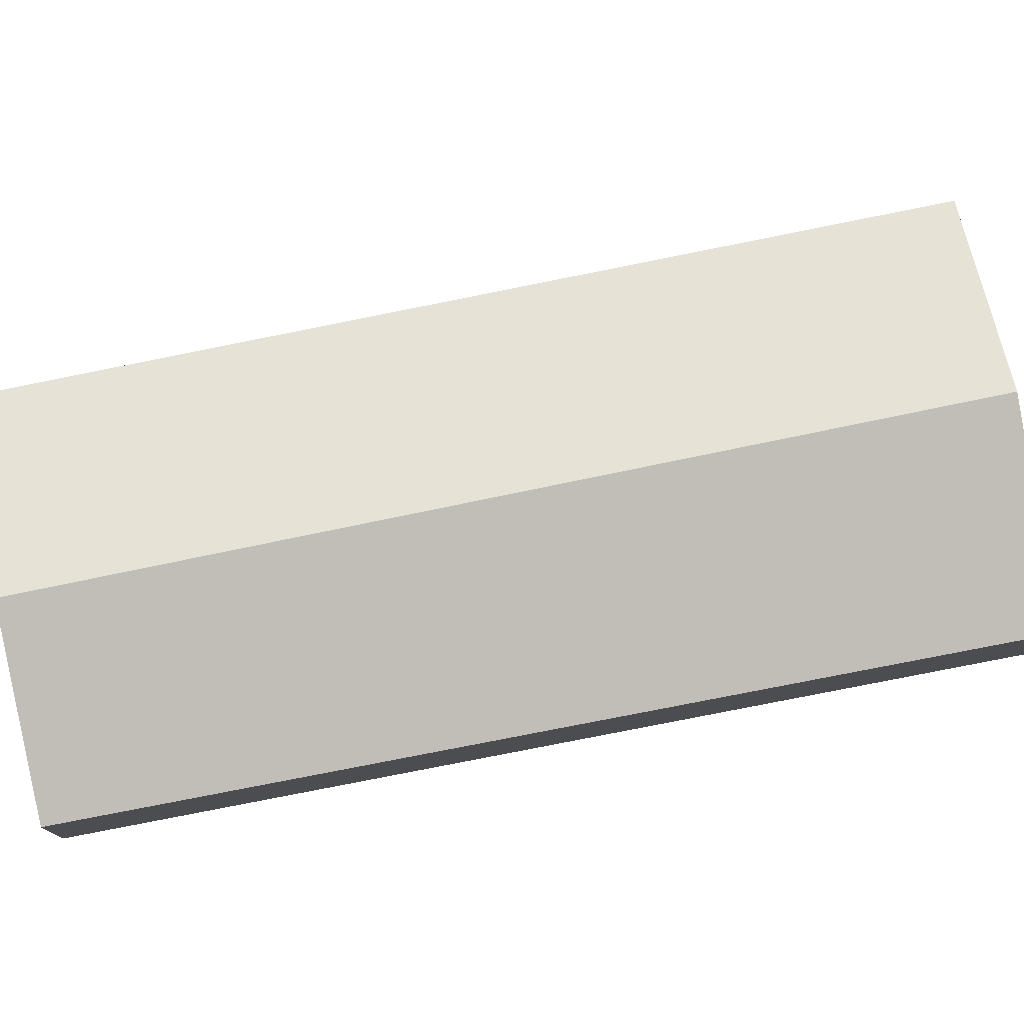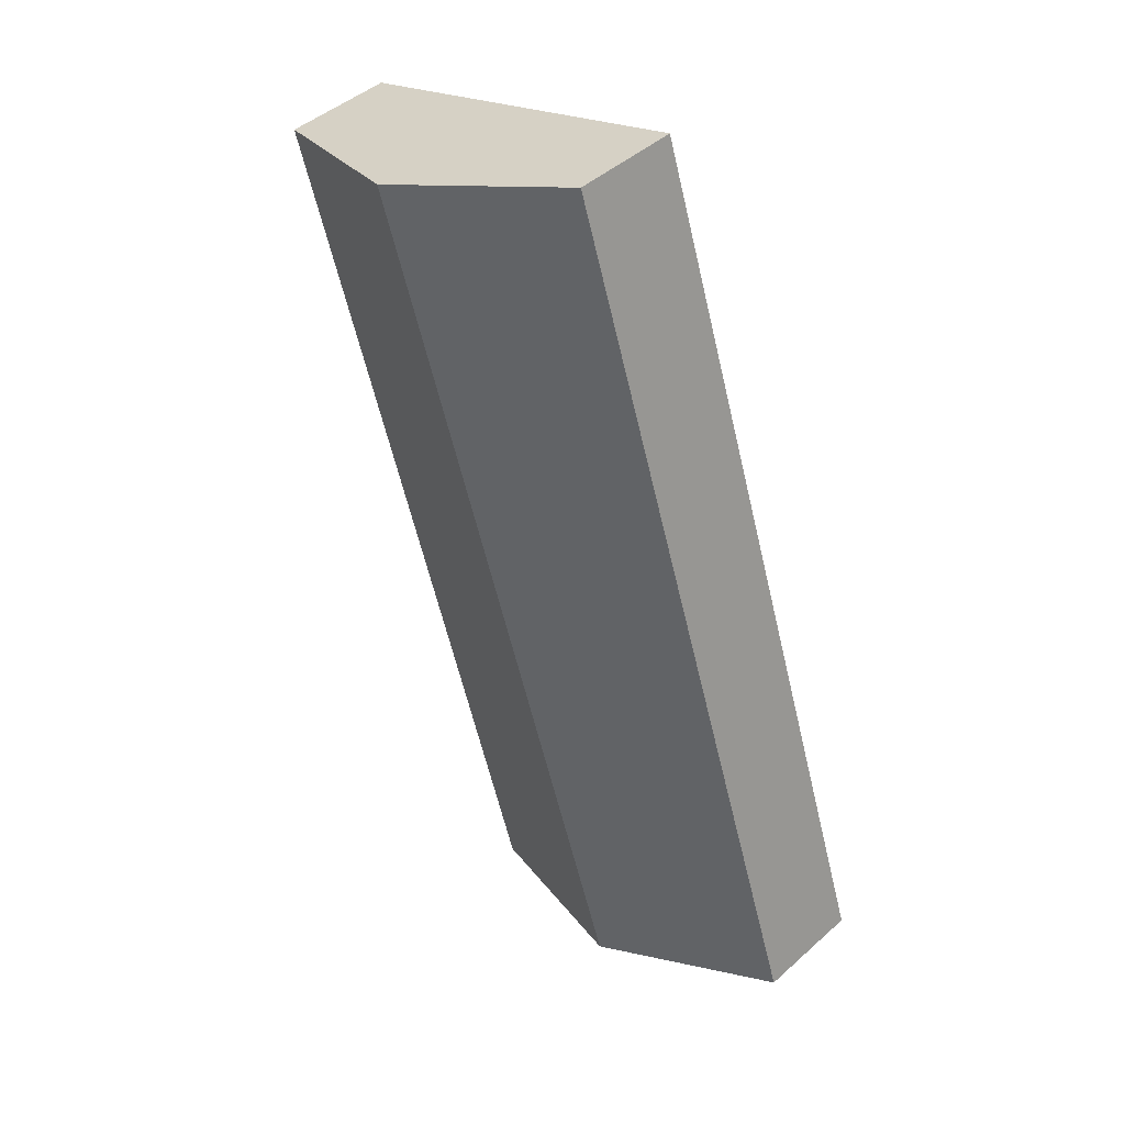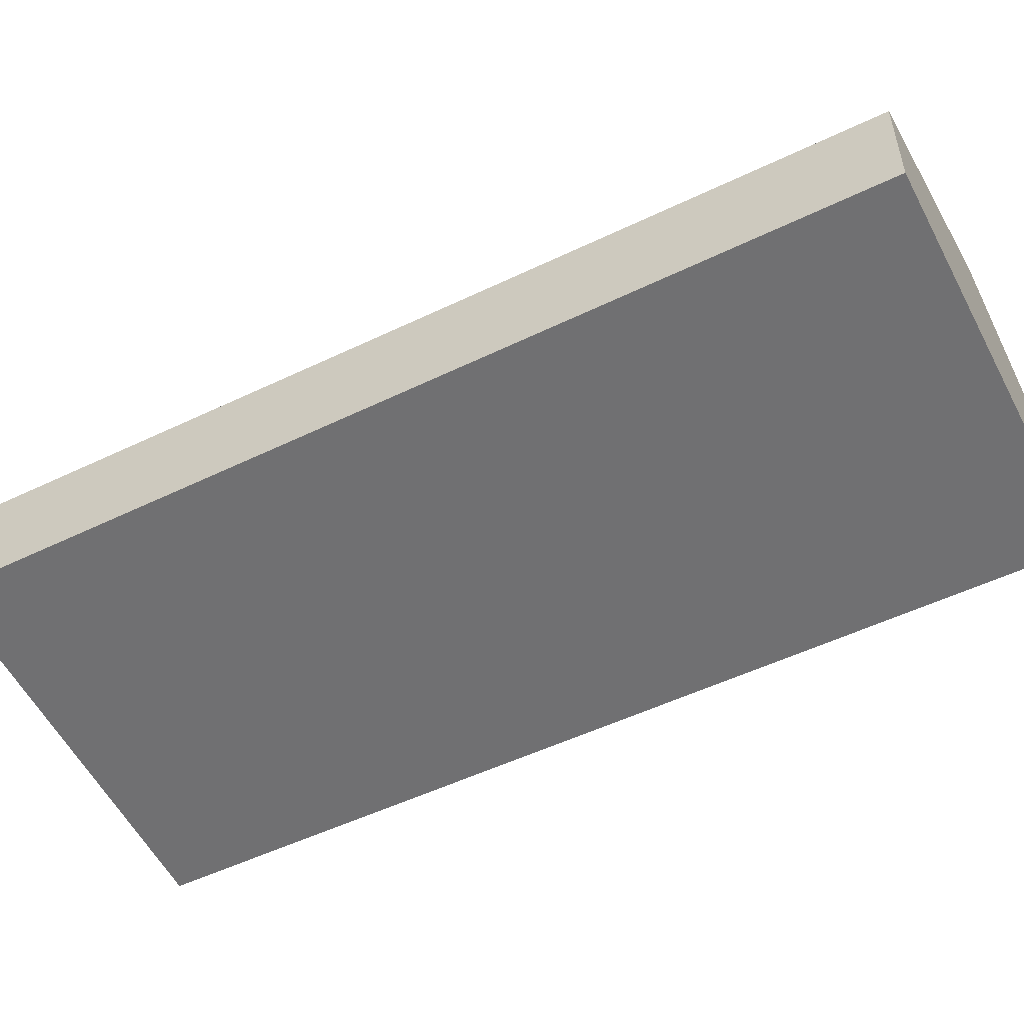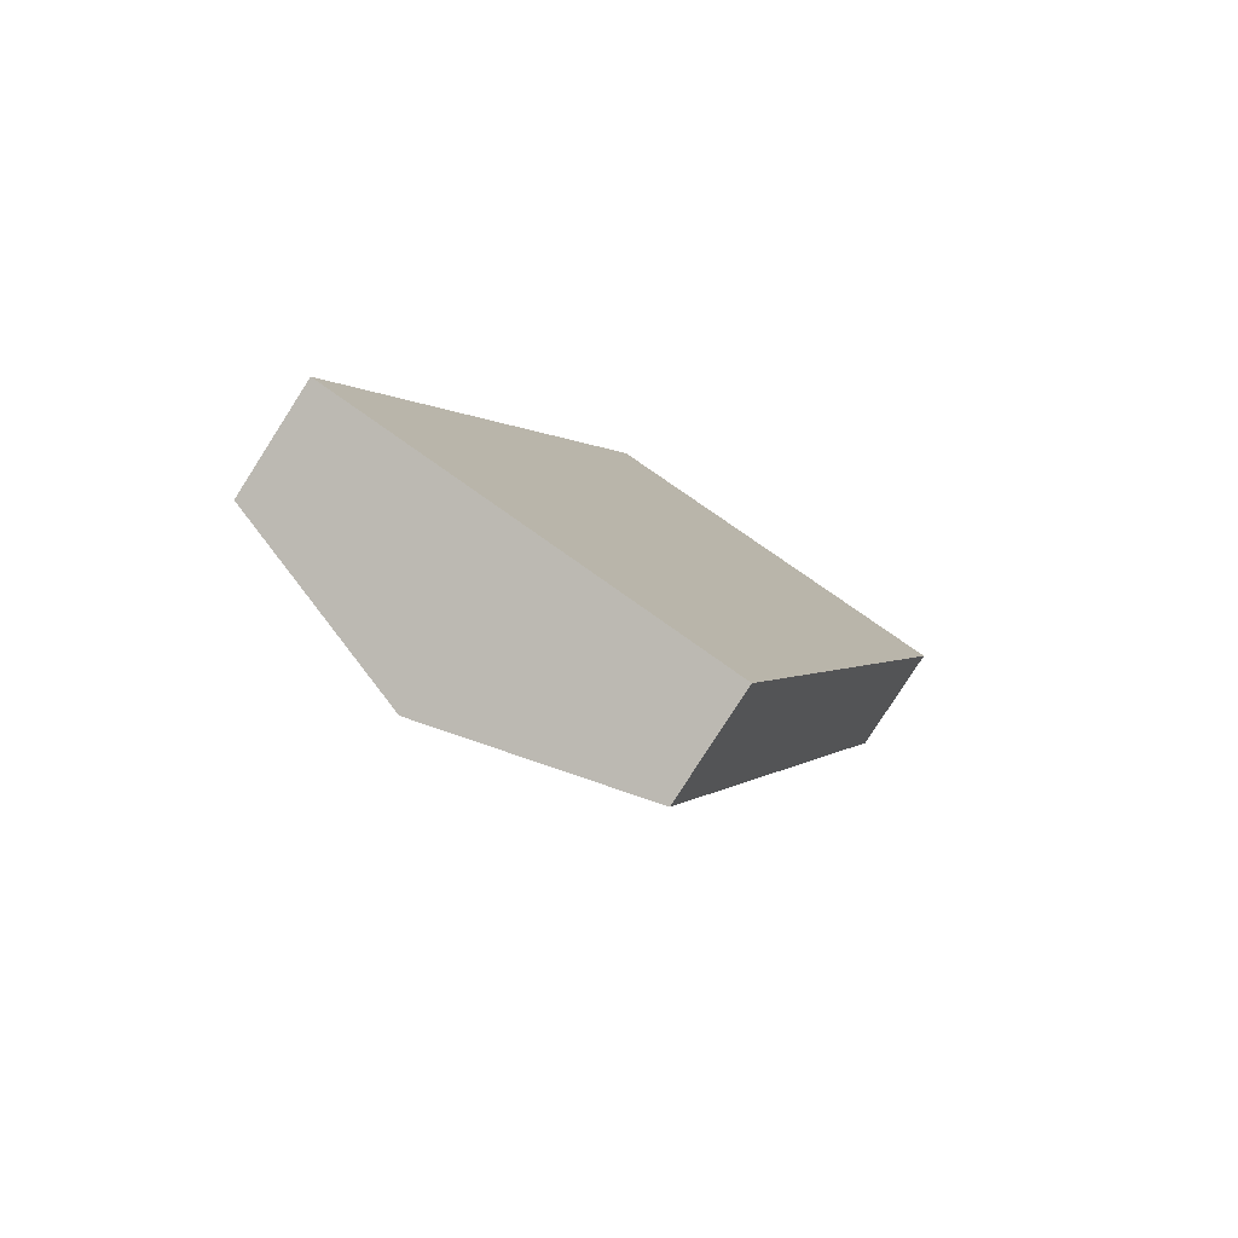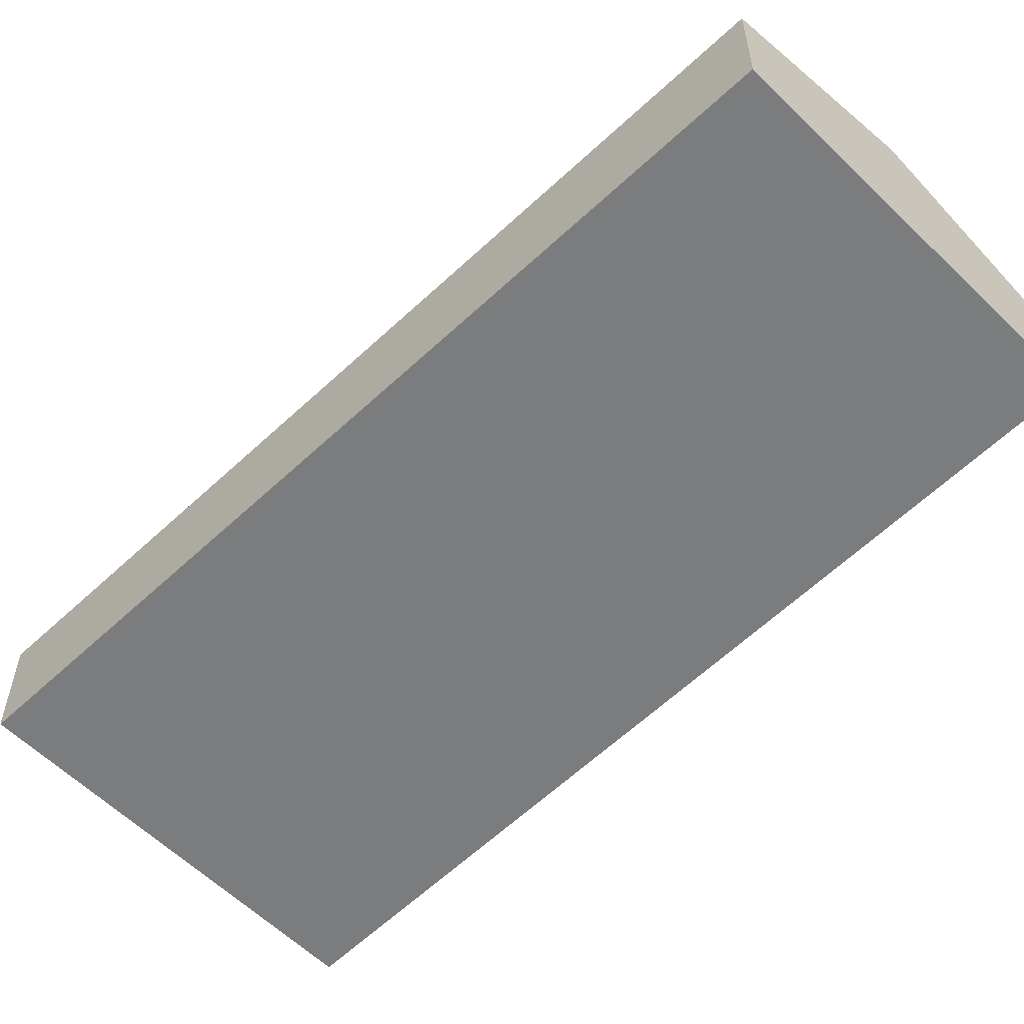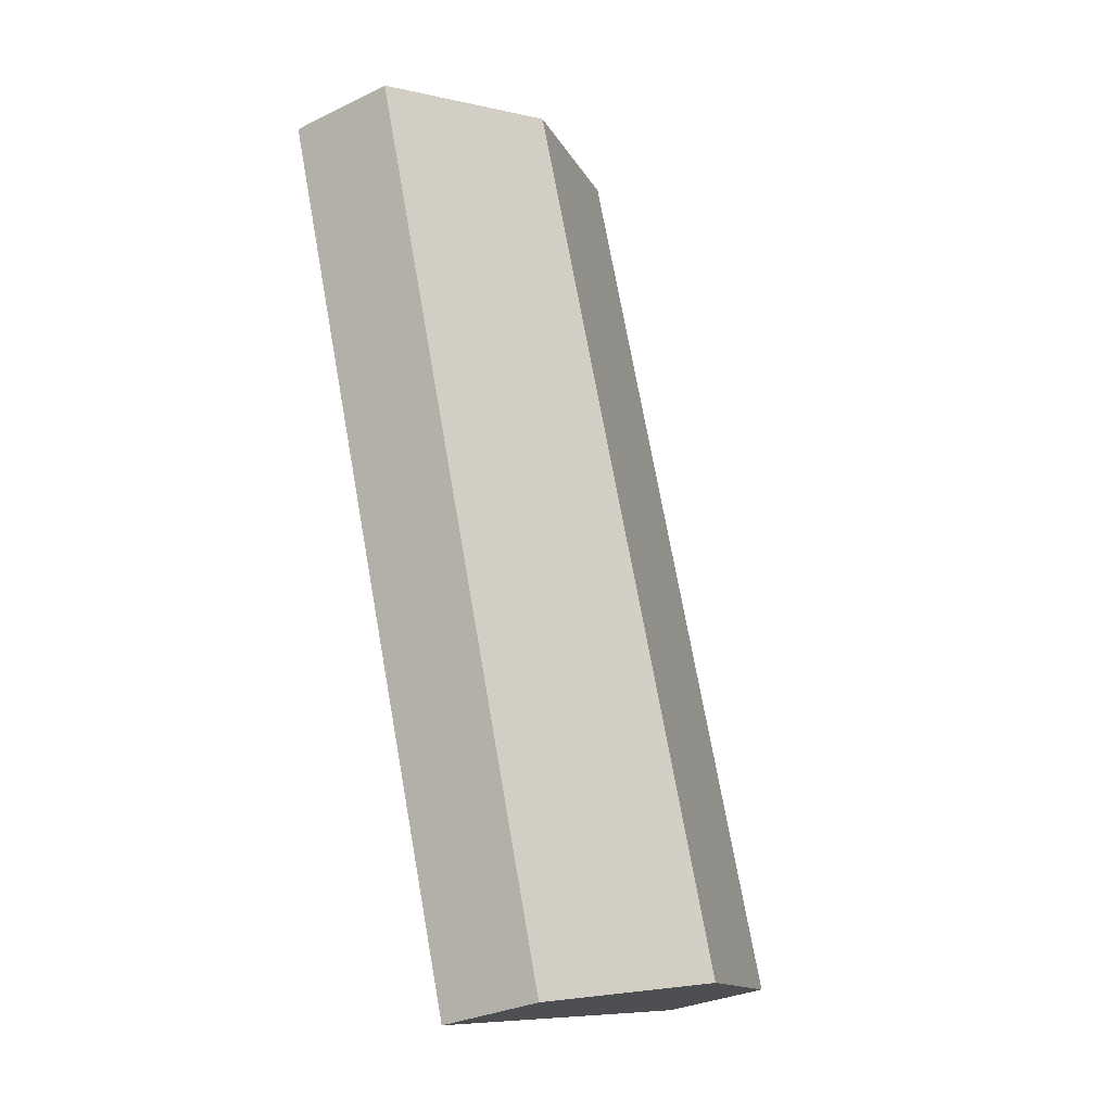
<metadata>
{"format":"obj","ext":"obj","renderer":"f3d","projection":"perspective","resolution":1024,"background":"white","views":[{"elev":77.8,"azim":96.6,"up":"+Y"},{"elev":44.7,"azim":-135.9,"up":"+Z"},{"elev":-55.0,"azim":134.5,"up":"+Y"},{"elev":-79.9,"azim":-32.7,"up":"+Z"},{"elev":-58.7,"azim":-27.7,"up":"+Y"},{"elev":-30.1,"azim":125.4,"up":"+Z"}]}
</metadata>
<code>
v  5.239 0.894 5.88
v  1.513 1.36 -0.477
v  3.769 1.36 6.343
v  3.082 0.862 -0.971
v  2.256 0.88 6.82
v  0 0.88 5.388e-17
v  0 0 0
v  2.256 -4.176e-16 6.82
v  3.769 -3.884e-16 6.343
v  5.239 -3.6e-16 5.88
v  3.082 5.946e-17 -0.971
v  1.513 2.921e-17 -0.477
g defaultobject
f 1 2 3
f 2 1 4
f 2 5 3
f 5 2 6
f 7 5 6
f 5 7 8
f 8 3 5
f 3 8 9
f 3 9 1
f 1 9 10
f 10 4 1
f 4 10 11
f 2 7 6
f 7 2 12
f 12 2 4
f 12 4 11
f 9 11 10
f 11 9 8
f 11 8 7
f 11 7 12

</code>
